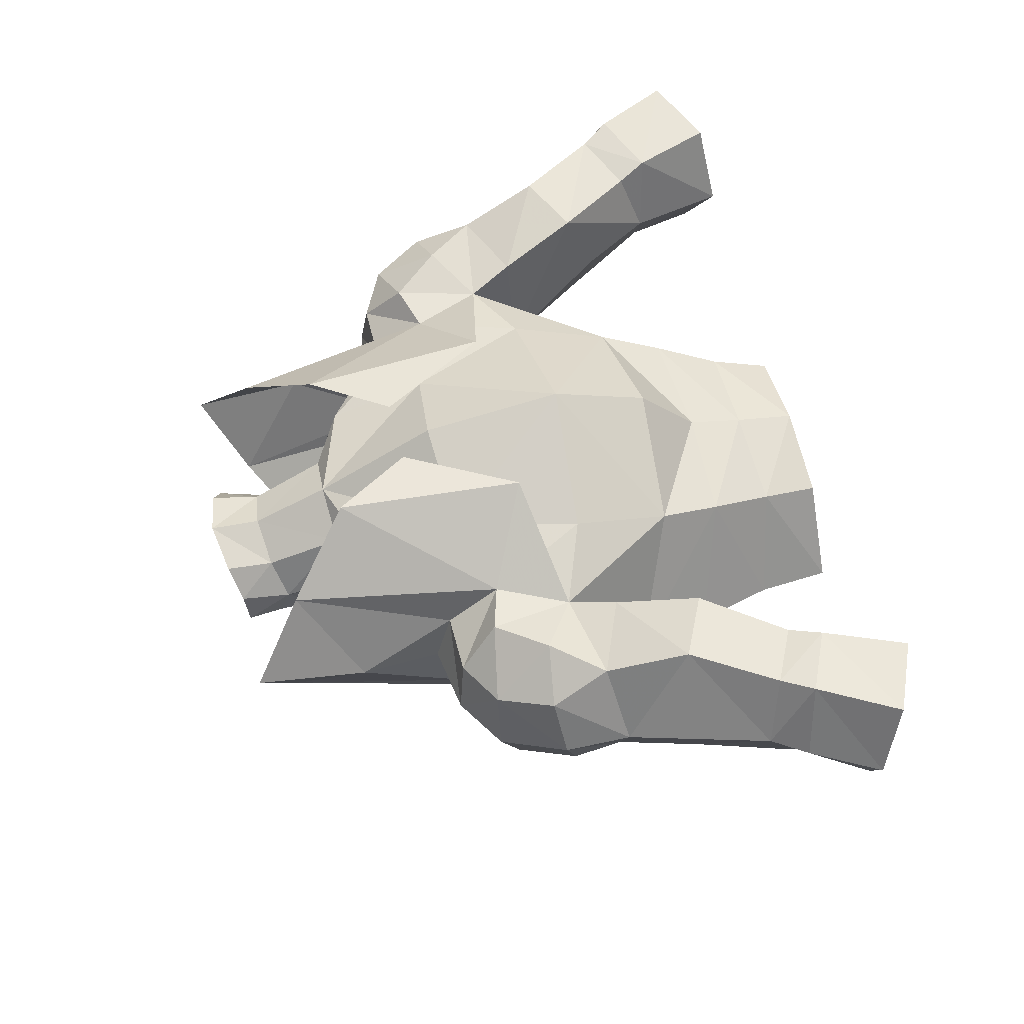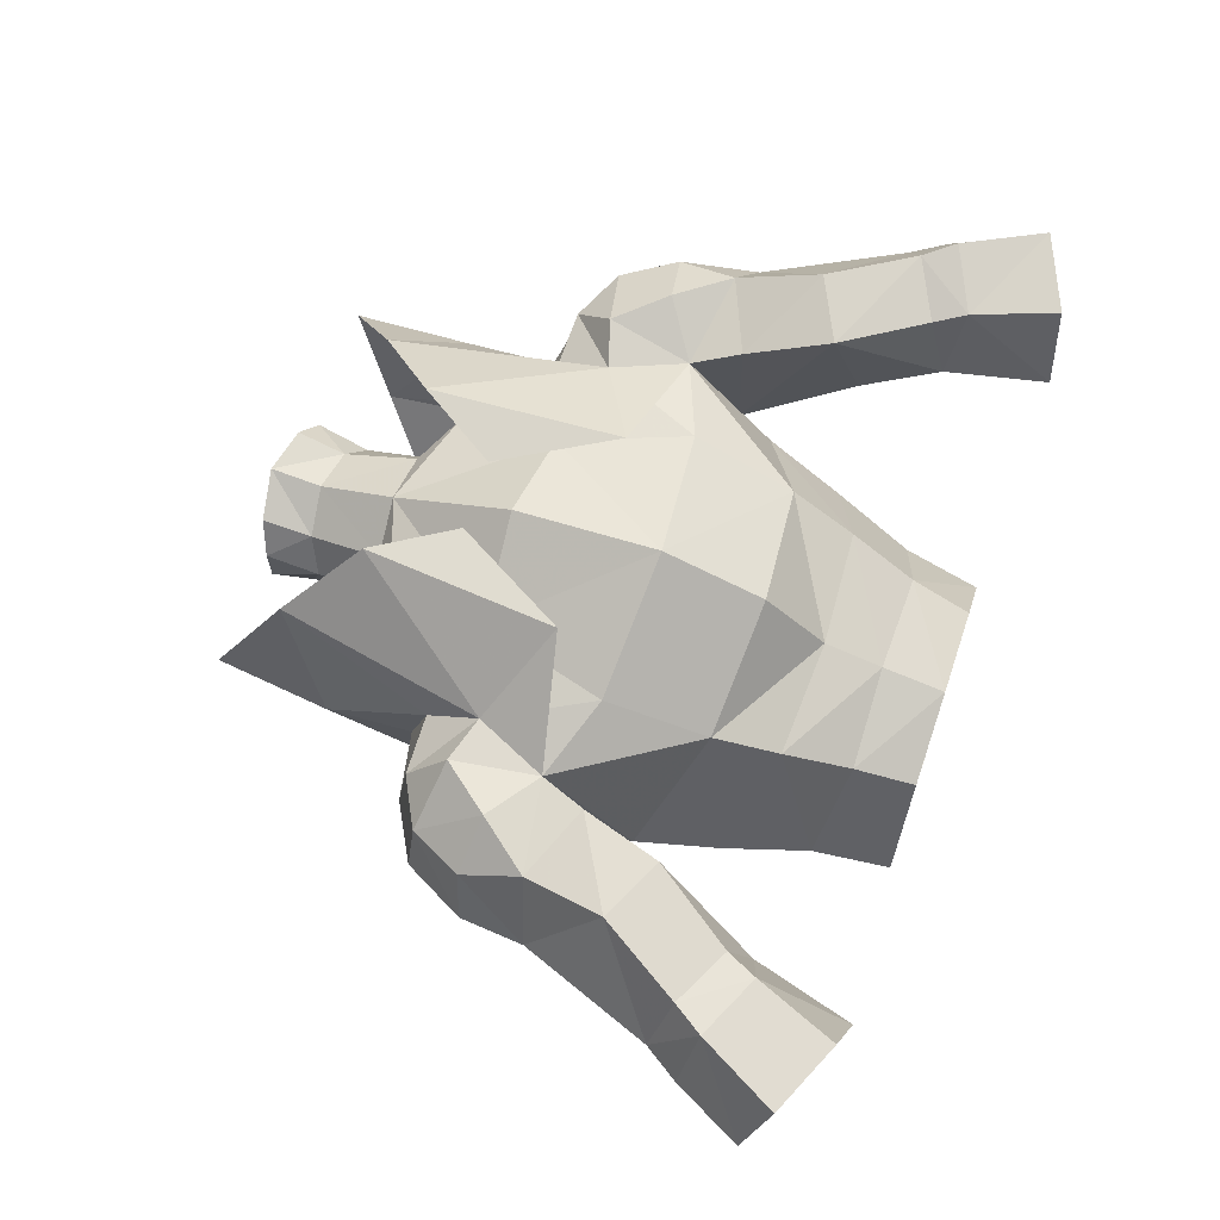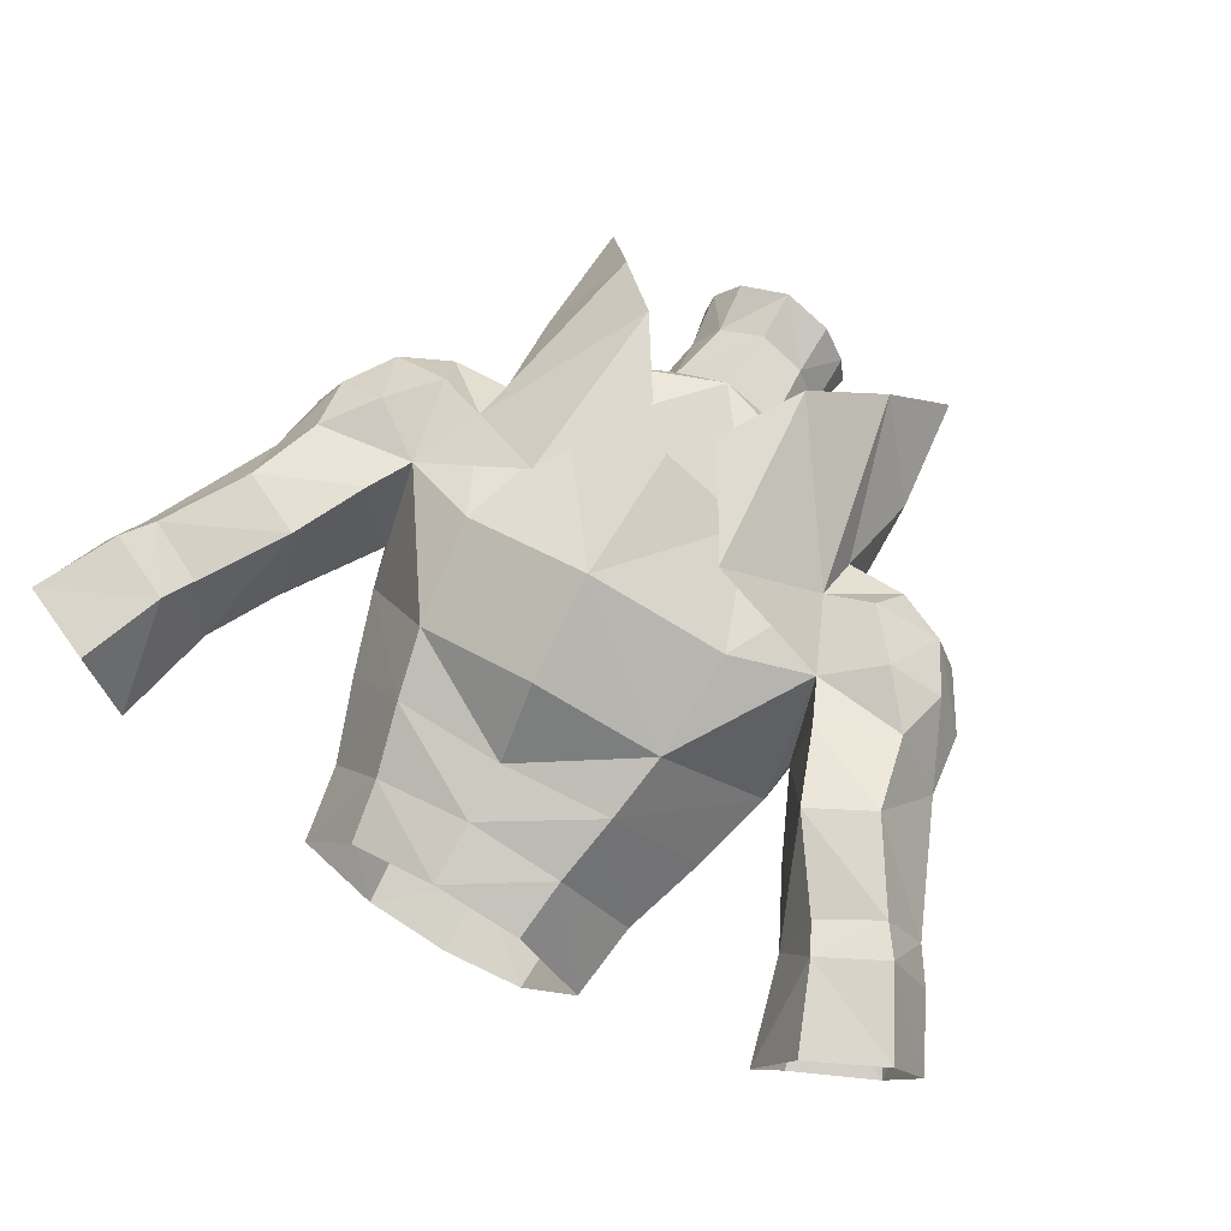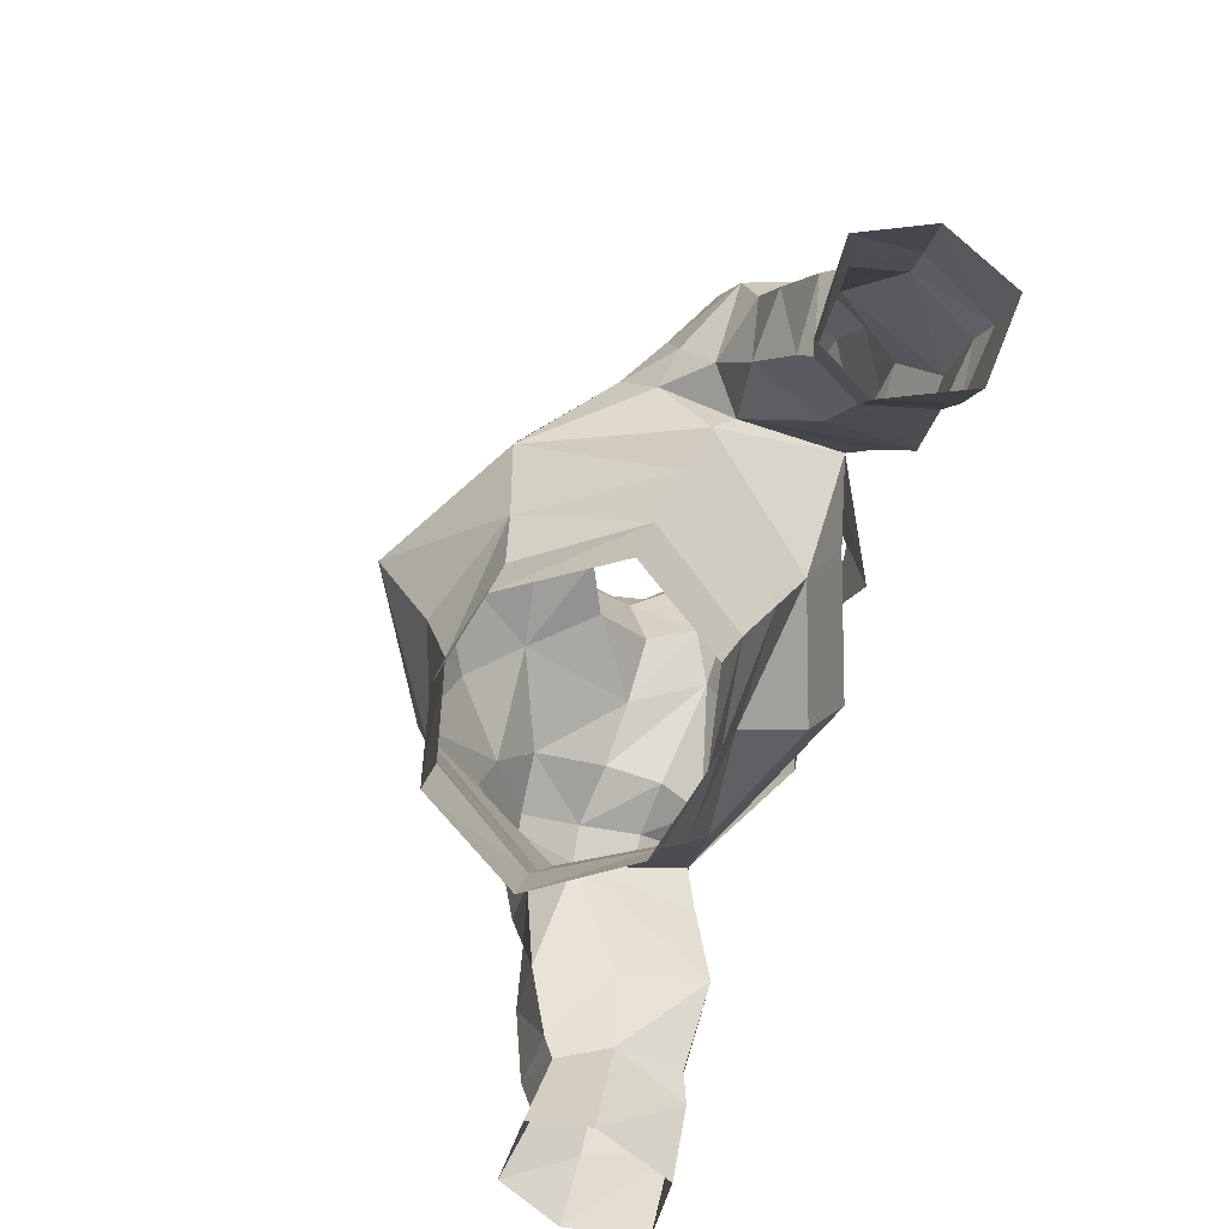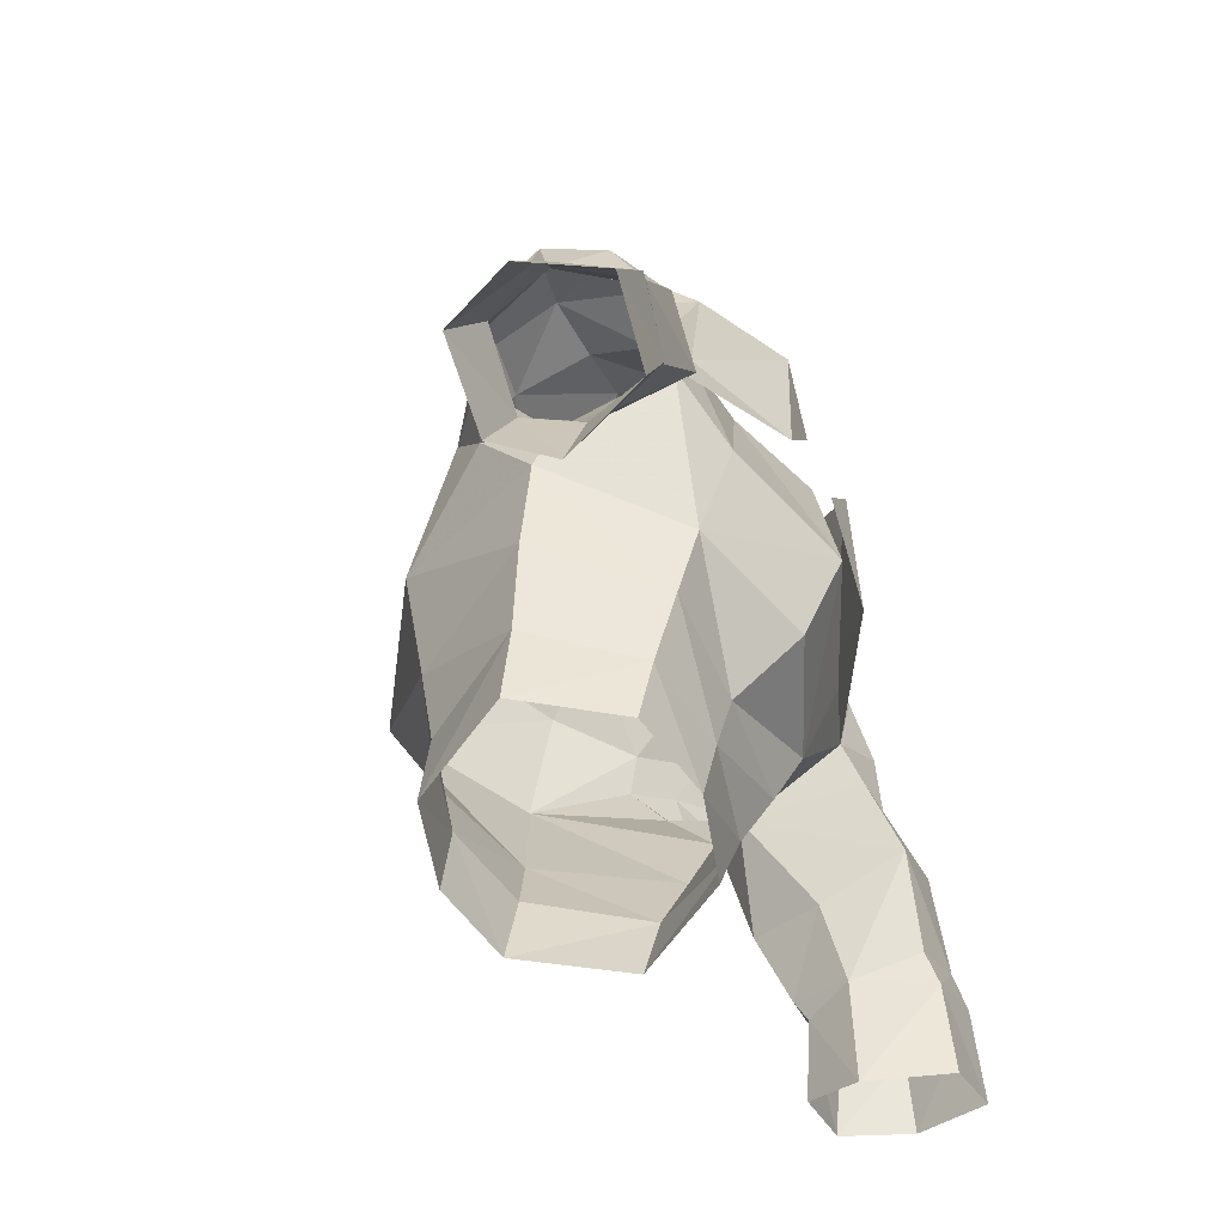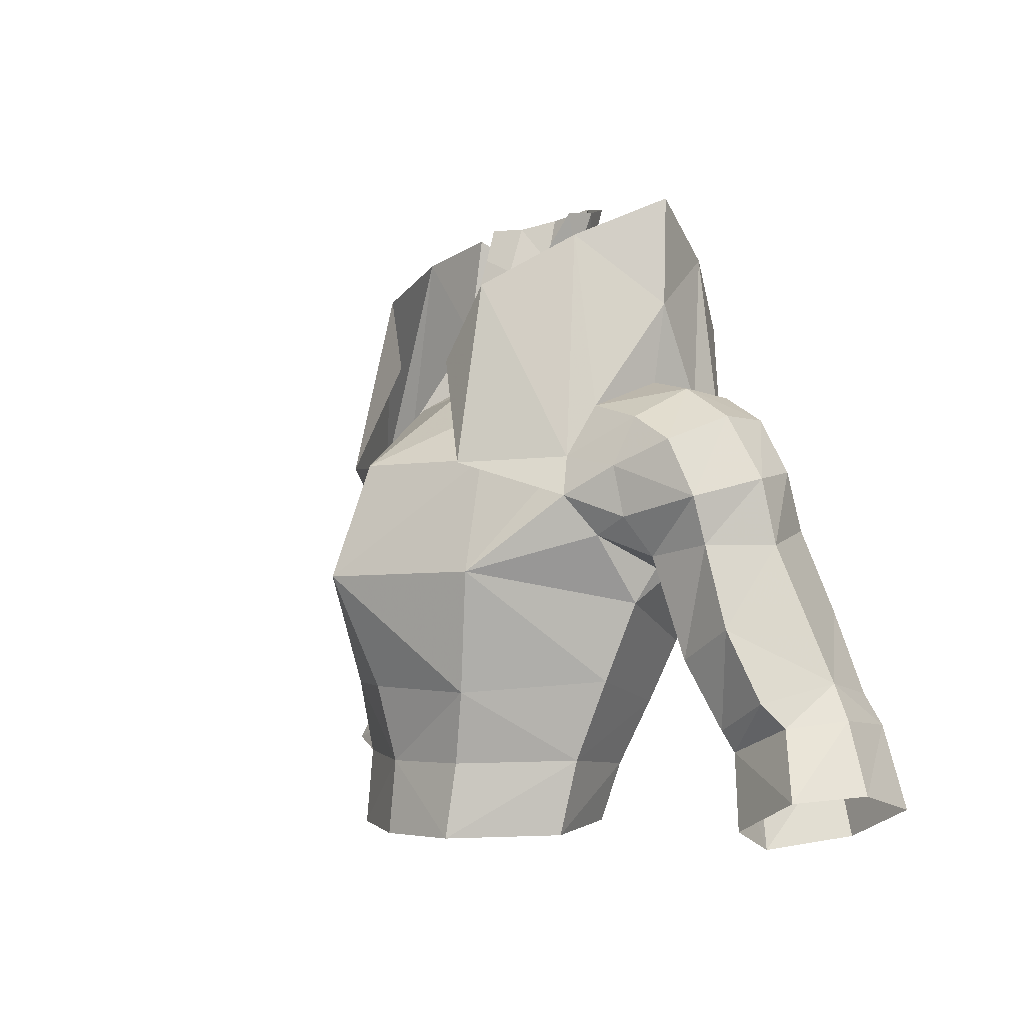
<metadata>
{"format":"obj","ext":"obj","renderer":"f3d","projection":"perspective","resolution":1024,"background":"white","views":[{"elev":57.8,"azim":75.7,"up":"+Y"},{"elev":72.1,"azim":108.7,"up":"+Y"},{"elev":69.7,"azim":-150.4,"up":"+Y"},{"elev":-72.4,"azim":71.1,"up":"+Z"},{"elev":-58.7,"azim":112.4,"up":"+Z"},{"elev":-1.0,"azim":58.3,"up":"+Z"}]}
</metadata>
<code>
g knight_armour_male_31110
v 3.518 -1.563 73.83
v 1.893 0.8364 75.38
v -0.06428 -0.1221 74.99
v -0.06427 -2.292 74
v 4.992 2.978 75.66
v 7.275 0.04191 73.5
v 6.154 -0.1044 59.47
v 3.698 3.65 58.97
v 4.289 4.737 61.55
v 7.266 0.5239 62.63
v -0.0597 4.291 59.08
v -0.06428 4.895 61.31
v -0.06428 3.75 56.66
v 3.366 2.963 56.64
v -0.05732 -4.891 59.22
v 3.439 -4.067 59.33
v 4.173 -4.264 62.19
v -0.06428 -5.709 62.27
v 1.659 3.611 80.45
v 1.775 4.066 82.26
v 2.693 2.922 81.92
v 2.556 2.232 80
v -0.0643 4.391 80.64
v -0.0643 4.565 82.57
v 3.547 5.696 76.43
v 4.992 2.978 75.66
v 7.284 2.874 74.51
v 7.042 5.036 73.86
v 9.761 2.653 74.11
v 7.284 2.874 74.51
v 7.275 0.04191 73.5
v 9.586 0.304 72.95
v 9.268 4.941 73.84
v 7.042 5.036 73.86
v 6.922 6.528 71.85
v 8.7 6.703 72.38
v 7.304 -1.33 71.46
v 9.441 -0.5998 71.05
v 1.954 4.764 77.57
v 2.8 2.999 77.18
v -0.0643 5.751 77.69
v 3.261 -4.441 56.37
v 5.709 -0.5888 56.5
v -0.06428 -5.171 56.27
v 13.25 3.601 70.52
v 12.42 0.9993 69.84
v 12.47 1.505 68
v 13.51 4.049 68
v 11.93 2.974 72.93
v 11.35 0.6024 72.02
v 11.15 5.19 72.87
v 12.2 5.674 70.81
v 9.721 -0.3203 69.08
v 9.971 0.857 67.56
v 5.248 -4.703 66.98
v 8.22 1.284 65.73
v -0.06427 -0.8352 77.66
v 2.056 0.3016 78.83
v 11.52 4.67 60.27
v 10.14 4.296 63.08
v 9.956 7.68 64.28
v 12.04 7.322 61.19
v 12.62 7.602 60.01
v 14.29 7.703 62.31
v 15.08 7.931 61.16
v 11.11 1.533 63.61
v 8.466 2.117 67.1
v 10.14 4.296 63.08
v 12.52 2.838 60.15
v 11.52 4.67 60.27
v 12.53 4.36 56.36
v 13.53 2.252 57.29
v 16.59 2.315 58.64
v 15.31 3.047 61.22
v 12.25 2.441 60.97
v 8.466 2.117 67.1
v 8.868 6.813 67.36
v 16.68 7.718 58.11
v 13.85 7.468 56.83
v 11.74 6.722 68.55
v 12.36 7.828 65.45
v 14.7 2.376 62.12
v 13.48 1.701 64.84
v 4.787 5.746 64.04
v -0.0643 7.564 63.68
v -0.06431 9.195 67.54
v 5.113 7.204 67.96
v 7.795 -1.8 69.93
v 8.379 -0.616 68.38
v -2.021 0.8364 75.38
v -3.646 -1.563 73.83
v -5.121 2.978 75.66
v -7.404 0.0419 73.5
v -4.417 4.737 61.55
v -3.817 3.648 58.97
v -6.271 -0.1076 59.47
v -7.395 0.5239 62.63
v -3.495 2.963 56.64
v -4.302 -4.264 62.19
v -3.554 -4.069 59.33
v -0.06428 -5.709 62.27
v -2.822 2.922 81.92
v -1.903 4.066 82.26
v -1.788 3.611 80.45
v -2.684 2.232 80
v -7.413 2.874 74.51
v -5.121 2.978 75.66
v -3.676 5.696 76.43
v -7.17 5.036 73.86
v -7.404 0.0419 73.5
v -7.413 2.874 74.51
v -9.89 2.653 74.11
v -9.715 0.304 72.95
v -7.17 5.036 73.86
v -9.397 4.941 73.84
v -7.05 6.528 71.85
v -8.829 6.703 72.38
v -9.569 -0.5998 71.05
v -7.432 -1.33 71.46
v -2.083 4.764 77.57
v -2.928 2.999 77.18
v -5.837 -0.5888 56.5
v -3.389 -4.441 56.37
v -12.6 1.505 68
v -12.55 0.9992 69.84
v -13.38 3.601 70.52
v -13.64 4.049 68
v -11.48 0.6024 72.02
v -12.06 2.974 72.93
v -11.28 5.19 72.87
v -12.33 5.674 70.81
v -10.1 0.857 67.56
v -9.849 -0.3203 69.08
v -5.376 -4.703 66.98
v -8.348 1.284 65.73
v -2.184 0.3016 78.83
v -10.08 7.68 64.28
v -10.26 4.296 63.08
v -11.65 4.67 60.27
v -12.17 7.322 61.19
v -14.42 7.703 62.31
v -12.75 7.602 60.01
v -15.21 7.931 61.16
v -8.595 2.117 67.1
v -11.24 1.533 63.61
v -10.26 4.296 63.08
v -12.66 4.36 56.36
v -11.65 4.67 60.27
v -12.65 2.838 60.15
v -13.65 2.252 57.29
v -15.43 3.047 61.22
v -16.72 2.315 58.64
v -12.38 2.441 60.97
v -8.595 2.117 67.1
v -8.996 6.813 67.36
v -13.98 7.468 56.83
v -16.81 7.718 58.11
v -12.49 7.828 65.45
v -11.86 6.722 68.55
v -13.61 1.701 64.84
v -14.83 2.376 62.12
v -4.916 5.746 64.04
v -5.242 7.204 67.96
v -8.507 -0.6161 68.38
v -7.924 -1.8 69.93
v 8.379 -0.616 68.38
v 7.795 -1.8 69.93
v -0.06427 -7.773 66.74
v -0.0643 5.751 77.69
v 1.954 4.764 77.57
v -0.06431 8.491 73.03
v 3.772 6.94 72.78
v 7.304 -1.33 71.46
v 4.529 -3.571 71.39
v 8.118 6.312 69.12
v 6.922 6.528 71.85
v 2.443 0.9811 80.38
v 2.936 1.637 81.78
v 7.284 2.874 74.51
v 8.118 6.312 69.12
v 8.466 2.117 67.1
v -0.06426 -6.084 71.23
v 10.2 6.997 70.51
v 2.8 2.999 77.18
v 15.56 5.16 62.84
v 17.74 4.87 58.87
v 16.42 5.113 61.51
v 12.53 4.36 56.36
v -7.924 -1.8 69.93
v -8.507 -0.6161 68.38
v -2.083 4.764 77.57
v -3.582 6.954 72.64
v -7.432 -1.33 71.46
v -4.658 -3.571 71.39
v -8.247 6.312 69.12
v -7.05 6.528 71.85
v -2.572 0.9811 80.38
v -3.065 1.637 81.78
v -7.413 2.874 74.51
v -8.247 6.312 69.12
v -8.595 2.117 67.1
v -0.06426 -6.084 71.23
v -10.33 6.997 70.51
v -2.928 2.999 77.18
v -15.69 5.16 62.84
v -16.55 5.113 61.51
v -17.87 4.87 58.87
v -12.66 4.36 56.36
v 7.304 -1.33 71.46
v 3.652 -3.02 78.42
v 4.249 -4.491 71.26
v 7.275 0.04191 73.5
v 7.284 2.874 74.51
v 7.552 3.168 77.67
v 6.922 6.528 71.85
v 3.62 8.883 70.06
v 3.087 8.993 77.34
v 7.795 -1.8 69.93
v 8.118 6.312 69.12
v 1.814 -3.595 75.46
v 1.228 8.859 74.34
v 5.698 0.09531 80.43
v 7.042 5.036 73.86
v 7.151 3.531 81.97
v 5.397 6.488 79.86
v -7.432 -1.33 71.46
v -4.378 -4.491 71.26
v -3.781 -3.02 78.42
v -7.404 0.0419 73.5
v -7.681 3.168 77.67
v -7.413 2.874 74.51
v -7.05 6.528 71.85
v -3.215 8.993 77.34
v -3.748 8.883 70.06
v -7.924 -1.8 69.93
v -8.247 6.312 69.12
v -1.942 -3.595 75.46
v -1.356 8.859 74.34
v -5.826 0.09531 80.43
v -7.17 5.036 73.86
v -7.28 3.531 81.97
v -5.525 6.488 79.86
f 1 2 3
f 3 4 1
f 5 2 1
f 1 6 5
f 7 8 9
f 9 10 7
f 9 8 11
f 11 12 9
f 13 11 8
f 8 14 13
f 15 16 17
f 17 18 15
f 7 10 17
f 17 16 7
f 19 20 21
f 21 22 19
f 19 23 24
f 24 20 19
f 25 26 27
f 27 28 25
f 29 30 31
f 31 32 29
f 29 33 34
f 34 30 29
f 35 34 33
f 33 36 35
f 37 38 32
f 32 31 37
f 39 19 22
f 22 40 39
f 39 41 23
f 23 19 39
f 42 43 7
f 7 16 42
f 15 44 42
f 42 16 15
f 45 46 47
f 47 48 45
f 49 50 46
f 46 45 49
f 51 49 45
f 45 52 51
f 46 53 54
f 54 47 46
f 29 49 51
f 51 33 29
f 50 49 29
f 29 32 50
f 55 17 10
f 10 56 55
f 57 3 2
f 2 58 57
f 59 60 61
f 61 62 59
f 63 62 64
f 64 65 63
f 66 54 67
f 67 68 66
f 69 70 71
f 71 72 69
f 73 74 69
f 69 72 73
f 68 70 75
f 75 66 68
f 61 60 76
f 76 77 61
f 78 79 63
f 63 65 78
f 77 80 81
f 81 61 77
f 75 82 83
f 83 66 75
f 84 85 86
f 86 87 84
f 56 10 9
f 9 84 56
f 66 83 47
f 47 54 66
f 53 88 89
f 89 54 53
f 3 90 91
f 91 4 3
f 91 90 92
f 92 93 91
f 94 95 96
f 96 97 94
f 11 95 94
f 94 12 11
f 95 11 13
f 13 98 95
f 99 100 15
f 15 101 99
f 99 97 96
f 96 100 99
f 102 103 104
f 104 105 102
f 24 23 104
f 104 103 24
f 106 107 108
f 108 109 106
f 110 111 112
f 112 113 110
f 114 115 112
f 112 111 114
f 115 114 116
f 116 117 115
f 113 118 119
f 119 110 113
f 105 104 120
f 120 121 105
f 23 41 120
f 120 104 23
f 96 122 123
f 123 100 96
f 123 44 15
f 15 100 123
f 124 125 126
f 126 127 124
f 125 128 129
f 129 126 125
f 126 129 130
f 130 131 126
f 132 133 125
f 125 124 132
f 130 129 112
f 112 115 130
f 112 129 128
f 128 113 112
f 97 99 134
f 134 135 97
f 90 3 57
f 57 136 90
f 137 138 139
f 139 140 137
f 141 140 142
f 142 143 141
f 144 132 145
f 145 146 144
f 147 148 149
f 149 150 147
f 149 151 152
f 152 150 149
f 153 148 146
f 146 145 153
f 154 138 137
f 137 155 154
f 142 156 157
f 157 143 142
f 158 159 155
f 155 137 158
f 160 161 153
f 153 145 160
f 86 85 162
f 162 163 86
f 94 97 135
f 135 162 94
f 124 160 145
f 145 132 124
f 164 165 133
f 133 132 164
f 55 166 167
f 168 17 55
f 25 169 170
f 85 84 12
f 170 26 25
f 171 172 86
f 173 174 55
f 87 175 84
f 25 28 176
f 43 8 7
f 55 174 168
f 177 58 22
f 22 178 177
f 22 21 178
f 6 179 5
f 36 180 35
f 175 181 56
f 173 55 167
f 40 2 5
f 173 6 1
f 1 174 173
f 58 2 22
f 4 182 1
f 48 52 45
f 183 52 80
f 183 51 52
f 36 183 180
f 51 36 33
f 46 50 38
f 184 26 170
f 88 53 38
f 38 50 32
f 37 88 38
f 176 175 87
f 22 2 40
f 74 185 82
f 69 82 75
f 59 62 63
f 185 65 64
f 83 48 47
f 75 70 69
f 73 186 187
f 80 48 81
f 187 186 65
f 65 186 78
f 63 79 188
f 81 64 61
f 74 82 69
f 74 187 185
f 187 65 185
f 63 188 59
f 74 73 187
f 43 14 8
f 175 56 84
f 183 80 180
f 51 183 36
f 76 180 77
f 77 180 80
f 48 80 52
f 64 62 61
f 56 166 55
f 56 181 166
f 54 89 67
f 53 46 38
f 83 185 48
f 48 185 81
f 83 82 185
f 185 64 81
f 172 176 87
f 25 176 172
f 171 169 172
f 172 169 25
f 168 174 182
f 86 172 87
f 134 189 190
f 168 99 101
f 108 191 169
f 85 12 162
f 191 108 107
f 171 86 192
f 193 134 194
f 163 162 195
f 108 196 109
f 122 96 95
f 134 168 194
f 197 105 136
f 105 197 198
f 105 198 102
f 93 92 199
f 117 116 200
f 195 135 201
f 193 189 134
f 121 92 90
f 193 91 93
f 91 193 194
f 136 105 90
f 4 91 202
f 127 126 131
f 203 159 131
f 203 131 130
f 117 200 203
f 130 115 117
f 125 118 128
f 204 191 107
f 165 118 133
f 118 113 128
f 119 118 165
f 196 163 195
f 105 121 90
f 151 161 205
f 149 153 161
f 139 142 140
f 205 141 143
f 160 124 127
f 153 149 148
f 152 206 207
f 159 158 127
f 206 143 207
f 143 157 207
f 142 208 156
f 158 137 141
f 151 149 161
f 151 205 206
f 206 205 143
f 142 139 208
f 151 206 152
f 122 95 98
f 195 162 135
f 203 200 159
f 130 117 203
f 154 155 200
f 155 159 200
f 127 131 159
f 141 137 140
f 135 134 190
f 135 190 201
f 132 144 164
f 133 118 125
f 160 127 205
f 127 158 205
f 160 205 161
f 205 158 141
f 192 163 196
f 108 192 196
f 171 192 169
f 192 108 169
f 168 202 194
f 86 163 192
f 84 9 12
f 12 94 162
f 168 134 99
f 168 18 17
f 209 210 211
f 212 213 214
f 215 216 217
f 209 211 218
f 216 215 219
f 210 220 211
f 216 221 217
f 209 212 222
f 214 222 212
f 214 213 223
f 214 224 222
f 224 214 225
f 225 215 217
f 214 223 225
f 225 223 215
f 222 210 209
f 226 227 228
f 229 230 231
f 232 233 234
f 226 235 227
f 234 236 232
f 228 227 237
f 234 233 238
f 226 239 229
f 230 229 239
f 230 240 231
f 230 239 241
f 241 242 230
f 242 233 232
f 230 242 240
f 242 232 240
f 239 226 228
f 182 174 1
f 91 194 202

</code>
